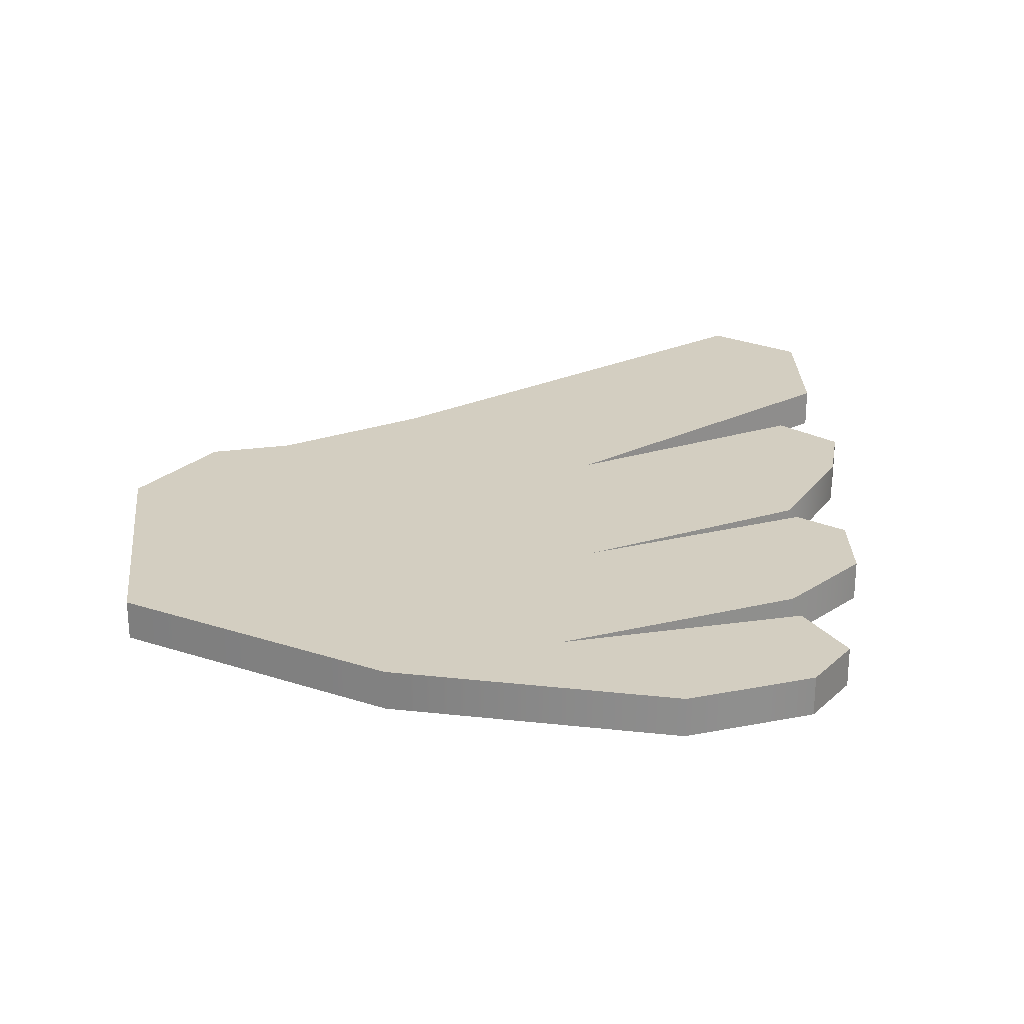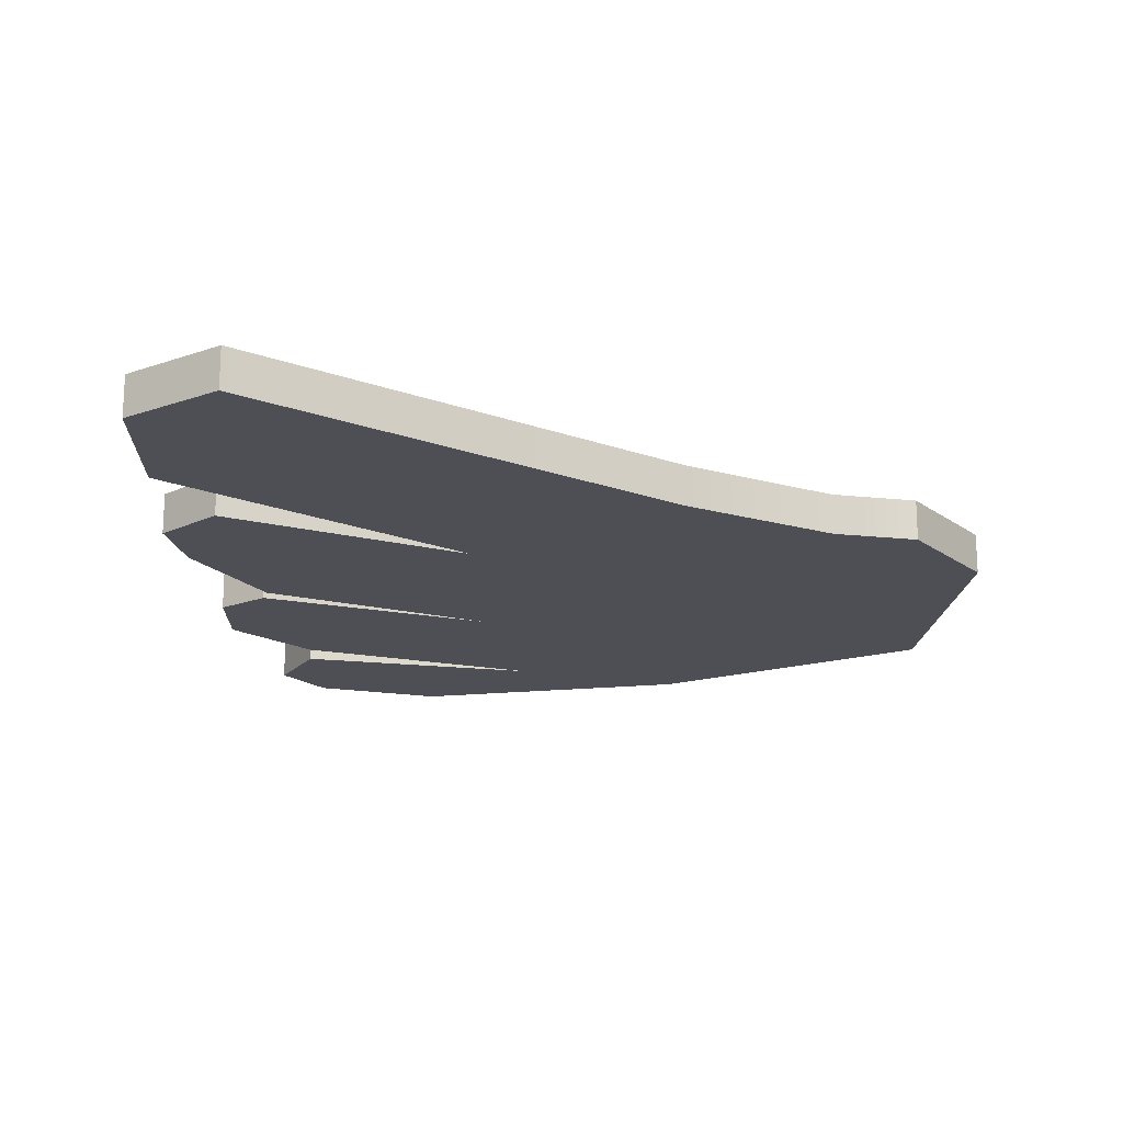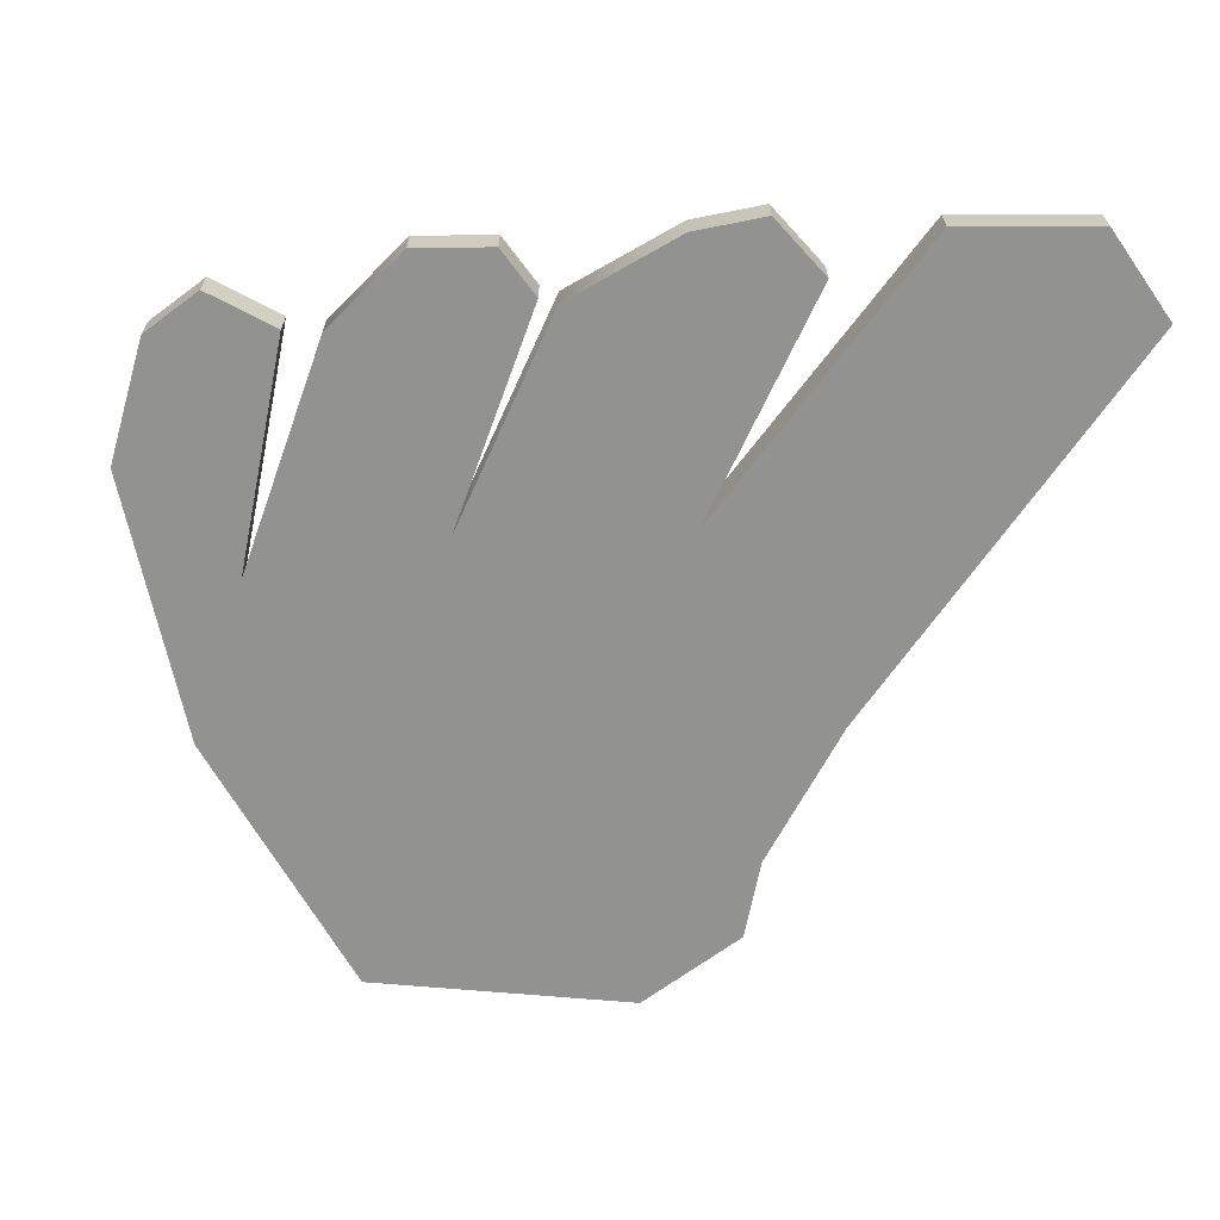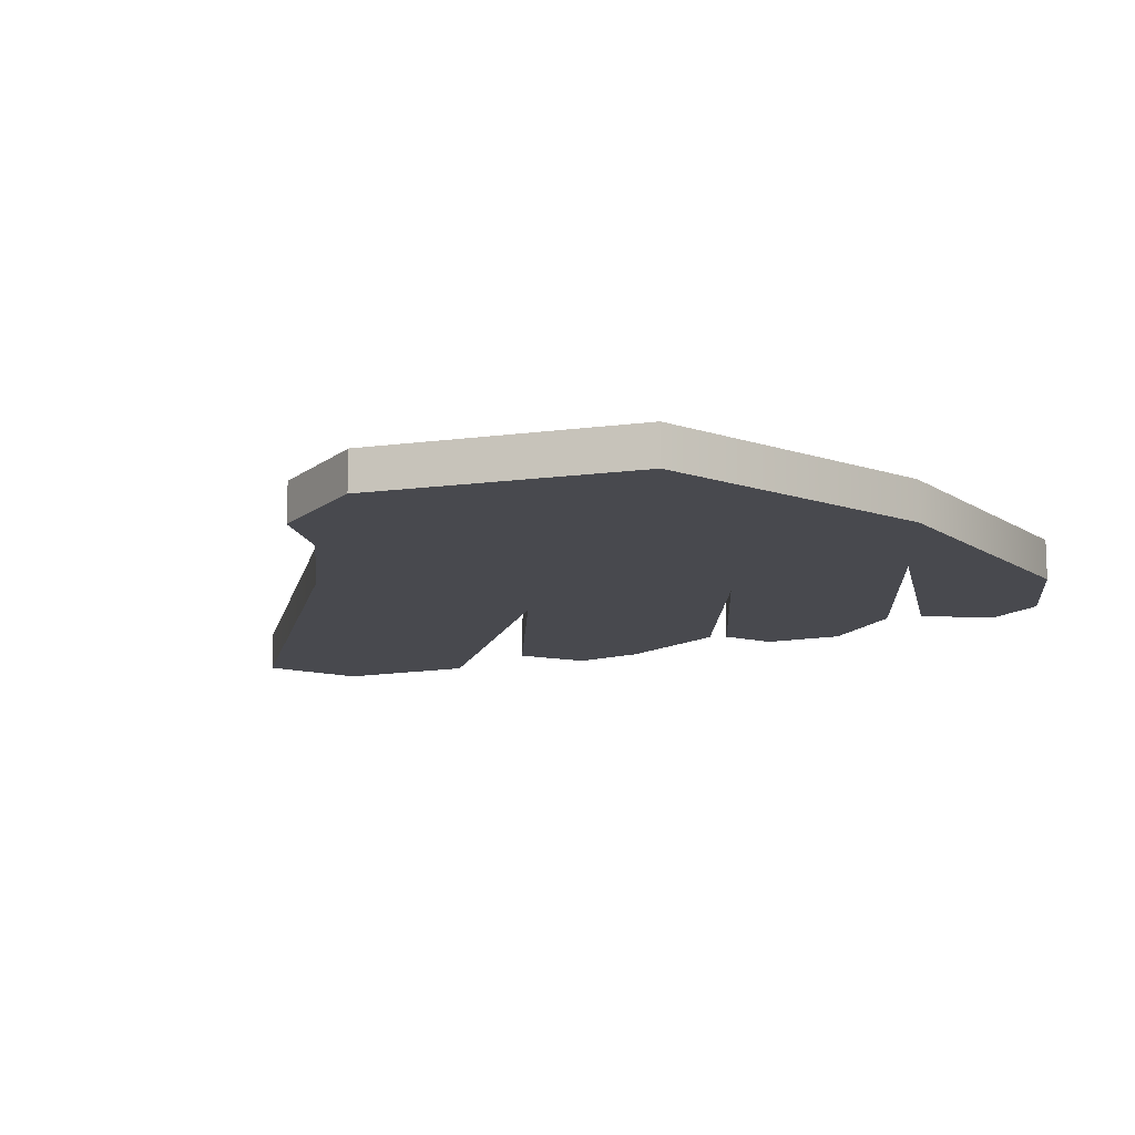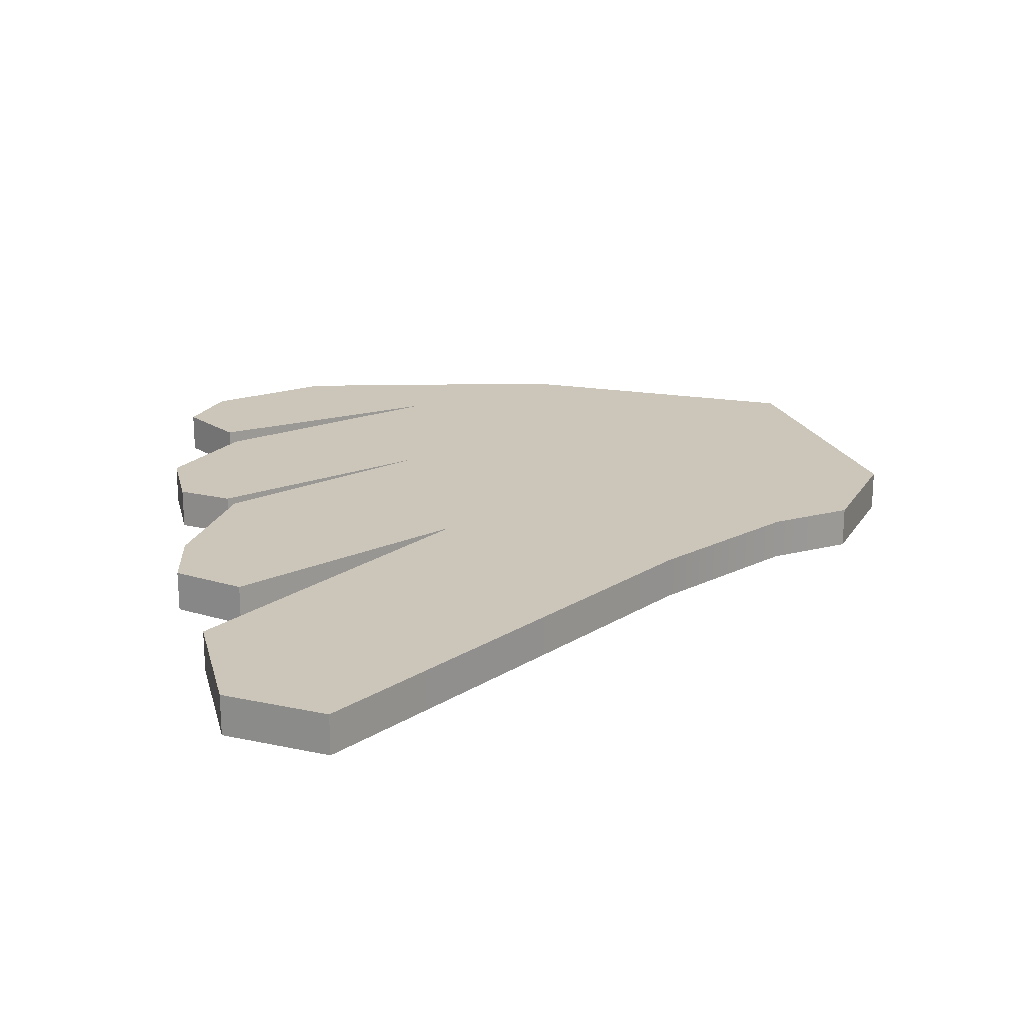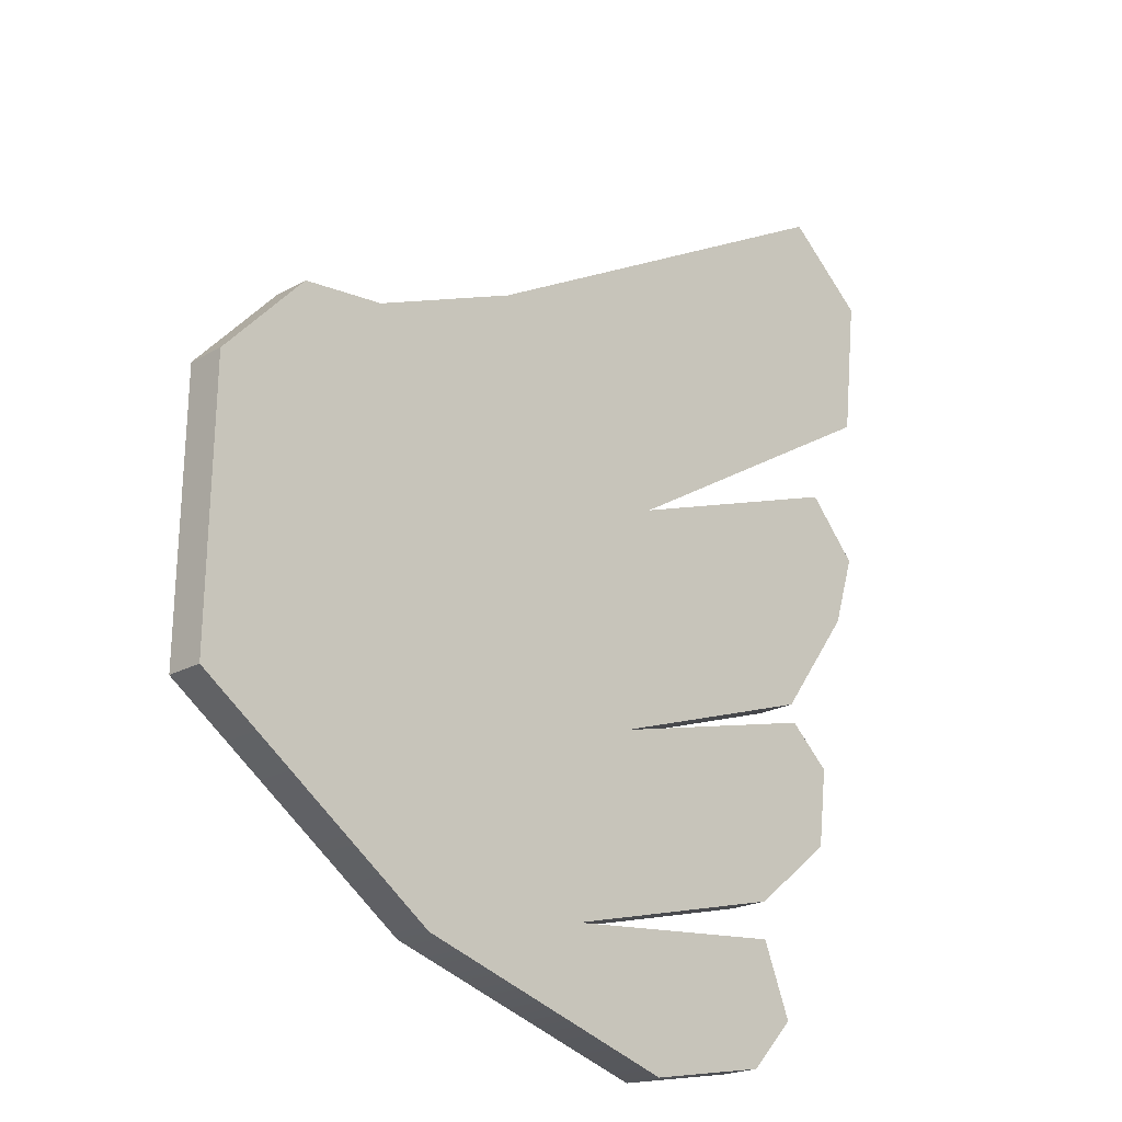
<metadata>
{"format":"obj","ext":"obj","renderer":"f3d","projection":"perspective","resolution":1024,"background":"white","views":[{"elev":25.2,"azim":-7.5,"up":"+Z"},{"elev":-18.4,"azim":173.3,"up":"+Z"},{"elev":-66.3,"azim":84.0,"up":"+Z"},{"elev":-12.7,"azim":-73.5,"up":"+Z"},{"elev":20.8,"azim":160.4,"up":"+Z"},{"elev":-20.9,"azim":-44.3,"up":"+Y"}]}
</metadata>
<code>
g polySurface3
v 1.332 0.09829 -0.9899
v 1.367 0.2093 -0.9899
v 1.288 0.2983 -0.9899
v 1.213 -0.06698 -0.9899
v 0.9019 0.1663 -0.9899
v 0.8509 -0.186 -0.9899
v 0.611 0.4203 -0.9899
v 1.273 0.7801 -0.9899
v 1.376 0.4481 -0.9899
v 1.4 0.6692 -0.9899
v 0.754 -0.4813 -0.9899
v 1.137 -0.3878 -0.9899
v 1.218 -0.09515 -0.9899
v 1.27 -0.2806 -0.9899
v 1.285 -0.1561 -0.9899
v 0.4814 -0.5373 -0.9899
v 0.3718 0.3241 -0.9899
v 0.9071 -0.6734 -0.9899
v 0.09813 -0.2636 -0.9899
v 0.2396 0.3123 -0.9899
v 0.1052 0.168 -0.9899
v 1.109 -0.6368 -0.9899
v 1.136 -0.4447 -0.9899
v 1.182 -0.5584 -0.9899
v 1.273 0.7801 -0.9274
v 1.4 0.6692 -0.9274
v 1.376 0.4481 -0.9274
v 0.9019 0.1663 -0.9274
v 0.611 0.4203 -0.9274
v 0.8509 -0.186 -0.9274
v 1.213 -0.06698 -0.9274
v 1.288 0.2983 -0.9274
v 1.332 0.09829 -0.9274
v 1.367 0.2093 -0.9274
v 0.754 -0.4813 -0.9274
v 1.137 -0.3878 -0.9274
v 1.218 -0.09515 -0.9274
v 1.27 -0.2806 -0.9274
v 1.285 -0.1561 -0.9274
v 0.4814 -0.5373 -0.9274
v 0.3718 0.3241 -0.9274
v 0.9071 -0.6734 -0.9274
v 0.09813 -0.2636 -0.9274
v 0.2396 0.3123 -0.9274
v 0.1052 0.168 -0.9274
v 1.109 -0.6368 -0.9274
v 1.136 -0.4447 -0.9274
v 1.182 -0.5584 -0.9274
v 0.09813 -0.2636 -0.9274
v 0.09813 -0.2636 -0.9899
v 0.1052 0.168 -0.9899
v 0.1052 0.168 -0.9274
v 0.2396 0.3123 -0.9899
v 0.3718 0.3241 -0.9274
v 0.2396 0.3123 -0.9274
v 0.3718 0.3241 -0.9899
v 0.611 0.4203 -0.9899
v 0.611 0.4203 -0.9274
v 1.273 0.7801 -0.9899
v 1.273 0.7801 -0.9274
v 1.273 0.7801 -0.9274
v 1.273 0.7801 -0.9899
v 1.4 0.6692 -0.9899
v 1.4 0.6692 -0.9274
v 1.4 0.6692 -0.9274
v 1.4 0.6692 -0.9899
v 1.376 0.4481 -0.9899
v 1.376 0.4481 -0.9274
v 1.376 0.4481 -0.9274
v 1.376 0.4481 -0.9899
v 0.9019 0.1663 -0.9899
v 0.9019 0.1663 -0.9274
v 0.9019 0.1663 -0.9274
v 0.9019 0.1663 -0.9899
v 1.288 0.2983 -0.9899
v 1.288 0.2983 -0.9274
v 1.288 0.2983 -0.9274
v 1.288 0.2983 -0.9899
v 1.367 0.2093 -0.9899
v 1.367 0.2093 -0.9274
v 1.367 0.2093 -0.9274
v 1.367 0.2093 -0.9899
v 1.332 0.09829 -0.9899
v 1.332 0.09829 -0.9274
v 1.213 -0.06698 -0.9899
v 1.213 -0.06698 -0.9274
v 0.8509 -0.186 -0.9899
v 0.8509 -0.186 -0.9274
v 0.8509 -0.186 -0.9274
v 0.8509 -0.186 -0.9899
v 1.218 -0.09515 -0.9899
v 1.218 -0.09515 -0.9274
v 1.218 -0.09515 -0.9274
v 1.218 -0.09515 -0.9899
v 1.285 -0.1561 -0.9899
v 1.285 -0.1561 -0.9274
v 1.285 -0.1561 -0.9274
v 1.285 -0.1561 -0.9899
v 1.27 -0.2806 -0.9899
v 1.27 -0.2806 -0.9274
v 1.27 -0.2806 -0.9274
v 1.27 -0.2806 -0.9899
v 1.137 -0.3878 -0.9899
v 1.137 -0.3878 -0.9274
v 0.754 -0.4813 -0.9899
v 0.754 -0.4813 -0.9274
v 0.754 -0.4813 -0.9274
v 0.754 -0.4813 -0.9899
v 1.136 -0.4447 -0.9899
v 1.136 -0.4447 -0.9274
v 1.136 -0.4447 -0.9274
v 1.136 -0.4447 -0.9899
v 1.182 -0.5584 -0.9899
v 1.182 -0.5584 -0.9274
v 1.182 -0.5584 -0.9274
v 1.182 -0.5584 -0.9899
v 1.109 -0.6368 -0.9899
v 1.109 -0.6368 -0.9274
v 1.109 -0.6368 -0.9274
v 1.109 -0.6368 -0.9899
v 0.9071 -0.6734 -0.9899
v 0.9071 -0.6734 -0.9274
v 0.4814 -0.5373 -0.9899
v 0.4814 -0.5373 -0.9274
v 0.09813 -0.2636 -0.9899
v 0.09813 -0.2636 -0.9274
v 0.1052 0.168 -0.9274
v 0.1052 0.168 -0.9899
v 0.2396 0.3123 -0.9899
v 0.2396 0.3123 -0.9274
g polySurface3_0
f 3 2 1
f 1 4 3
f 4 5 3
f 4 6 5
f 5 6 7
f 5 7 8
f 9 5 8
f 8 10 9
f 6 11 7
f 12 11 6
f 12 6 13
f 14 12 13
f 13 15 14
f 16 7 11
f 16 17 7
f 18 16 11
f 16 19 17
f 19 20 17
f 19 21 20
f 22 18 11
f 22 11 23
f 23 24 22
f 27 26 25
f 25 28 27
f 25 29 28
f 29 30 28
f 28 30 31
f 32 28 31
f 32 31 33
f 33 34 32
f 29 35 30
f 30 35 36
f 37 30 36
f 37 36 38
f 38 39 37
f 35 29 40
f 29 41 40
f 35 40 42
f 41 43 40
f 41 44 43
f 44 45 43
f 35 42 46
f 47 35 46
f 46 48 47
f 51 50 49
f 52 51 49
f 55 54 53
f 54 56 53
f 57 56 54
f 58 57 54
f 59 57 58
f 60 59 58
f 63 62 61
f 64 63 61
f 67 66 65
f 68 67 65
f 71 70 69
f 72 71 69
f 75 74 73
f 76 75 73
f 79 78 77
f 80 79 77
f 83 82 81
f 84 83 81
f 85 83 84
f 86 85 84
f 87 85 86
f 88 87 86
f 91 90 89
f 92 91 89
f 95 94 93
f 96 95 93
f 99 98 97
f 100 99 97
f 103 102 101
f 104 103 101
f 105 103 104
f 106 105 104
f 109 108 107
f 110 109 107
f 113 112 111
f 114 113 111
f 117 116 115
f 118 117 115
f 121 120 119
f 122 121 119
f 123 121 122
f 124 123 122
f 125 123 124
f 126 125 124
f 129 128 127
f 130 129 127

</code>
